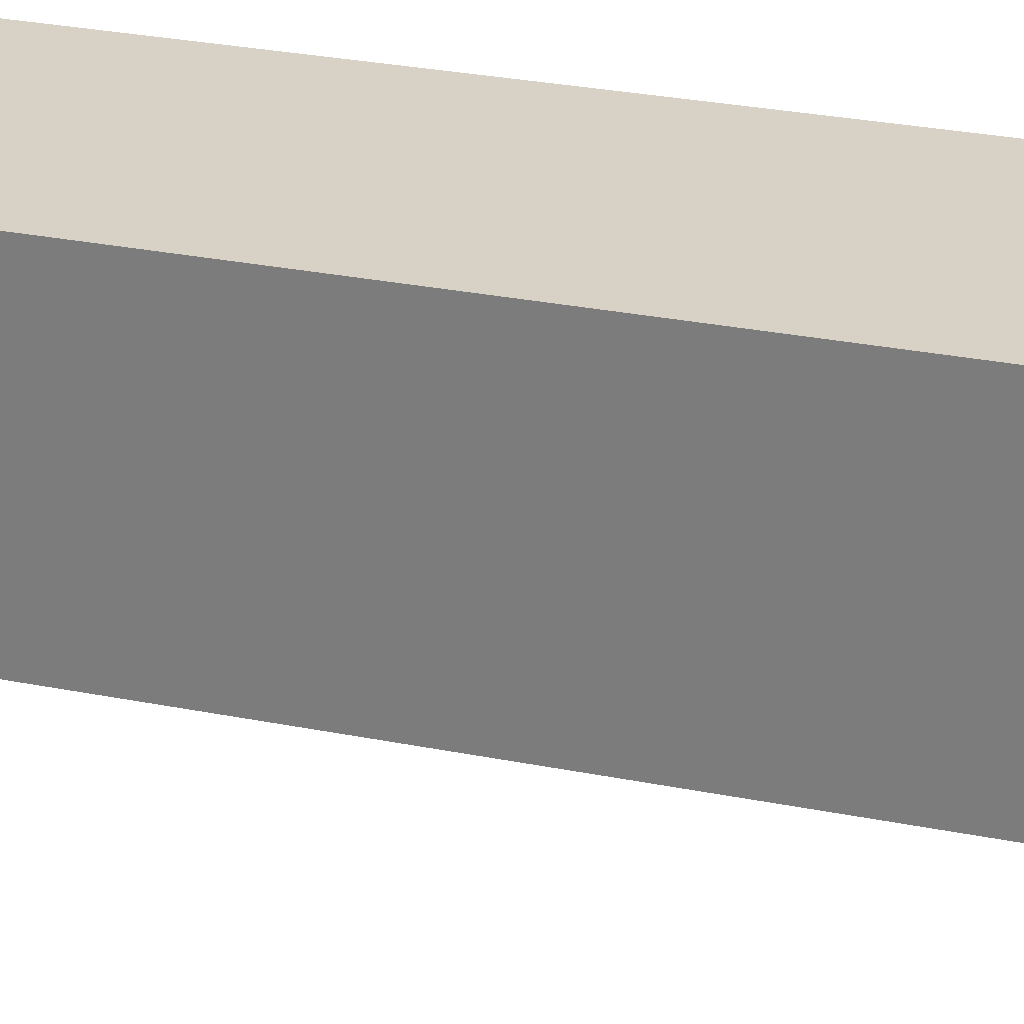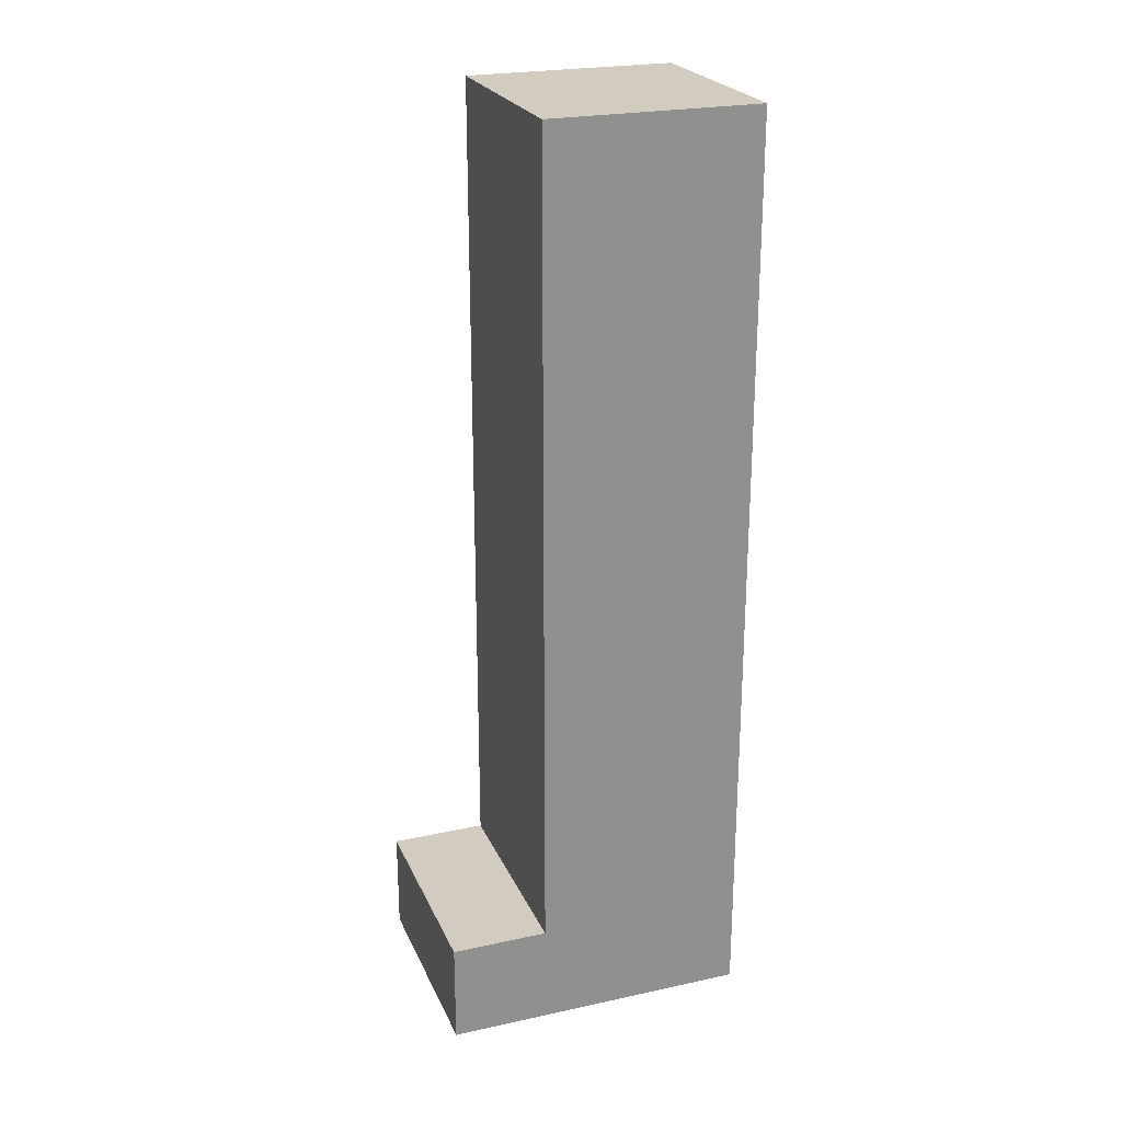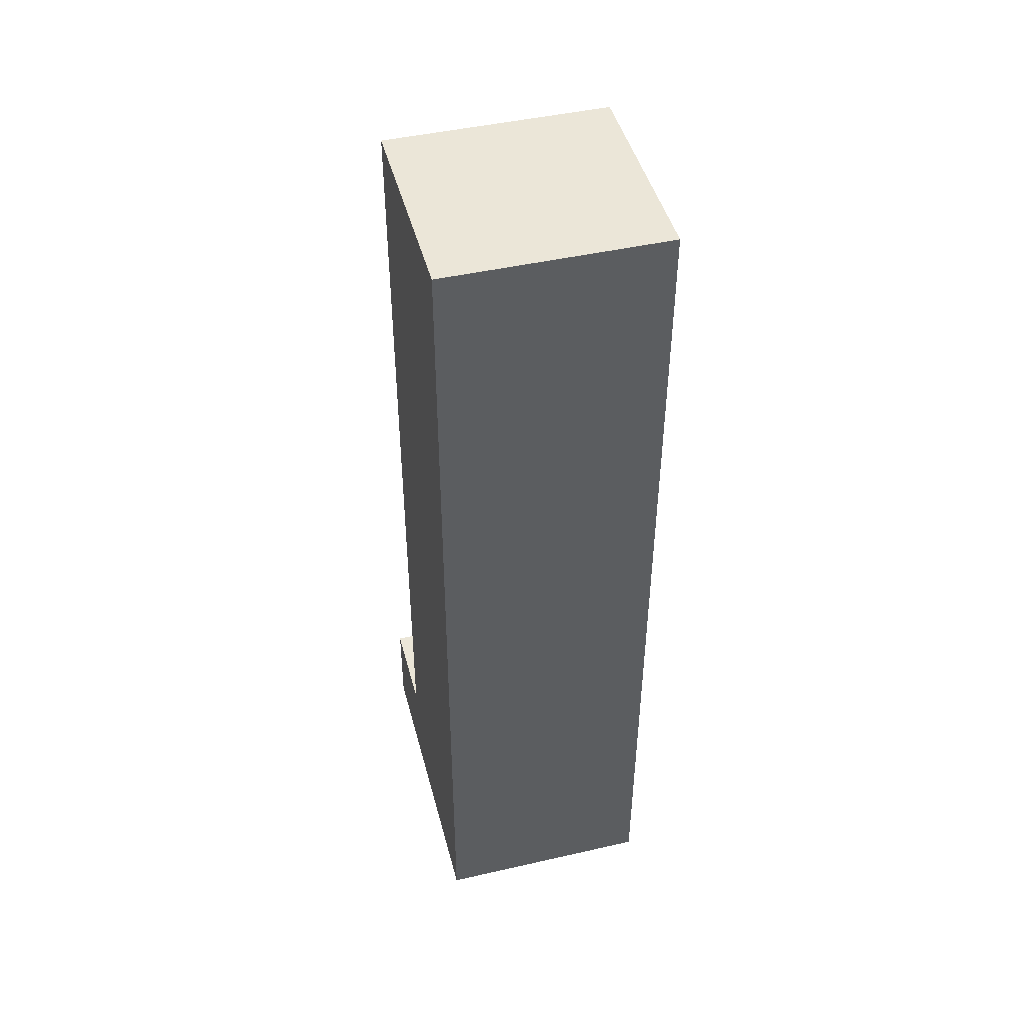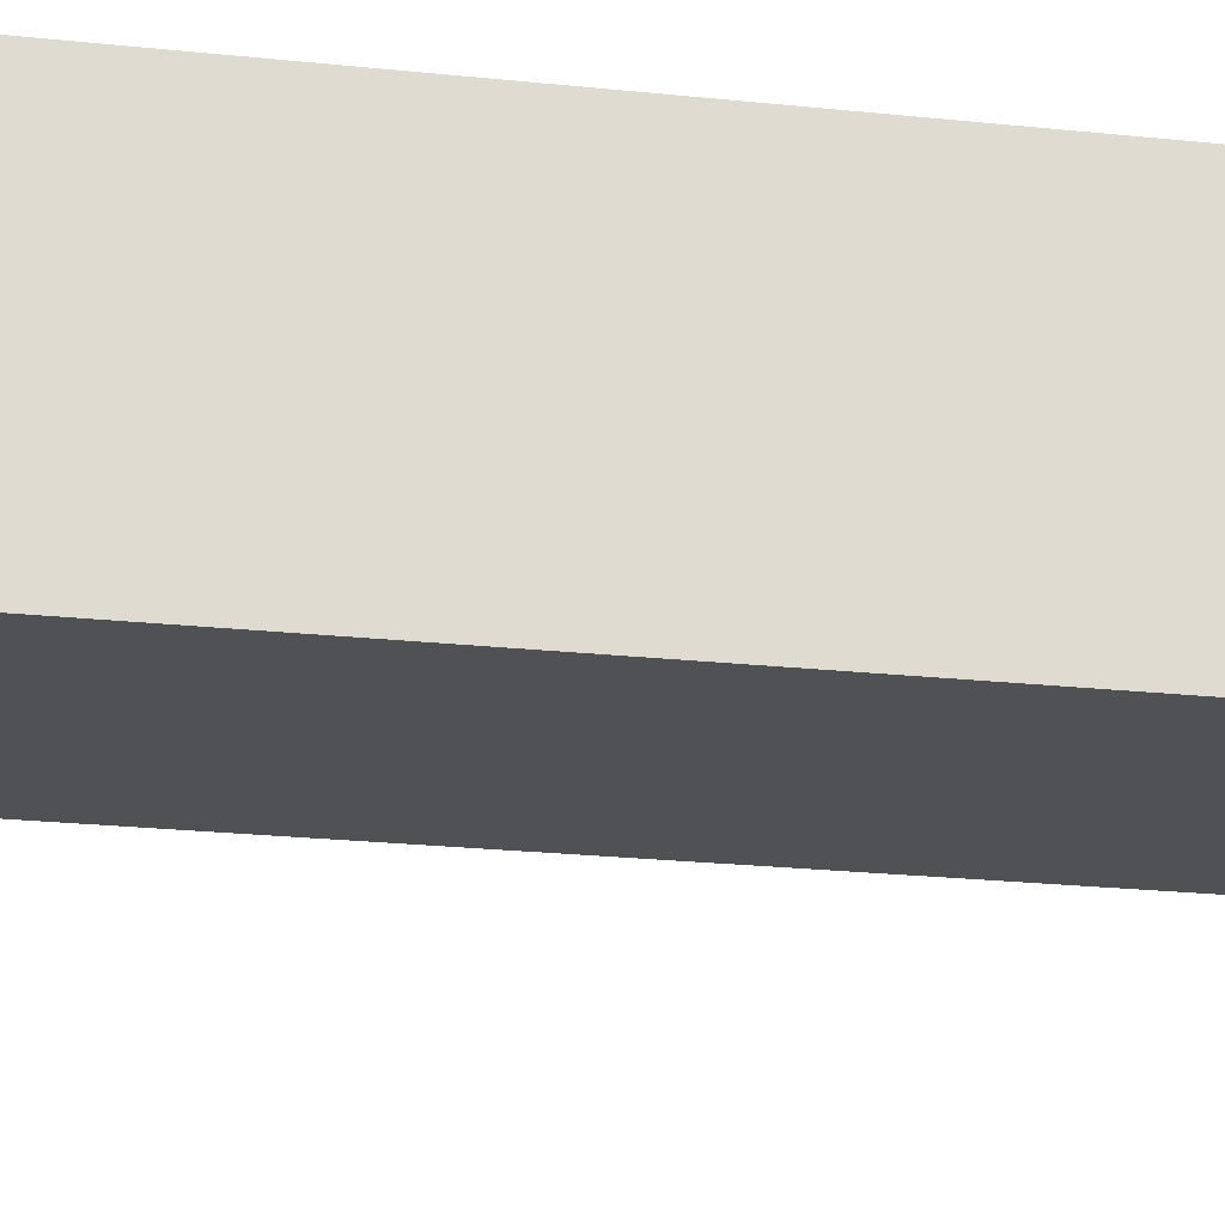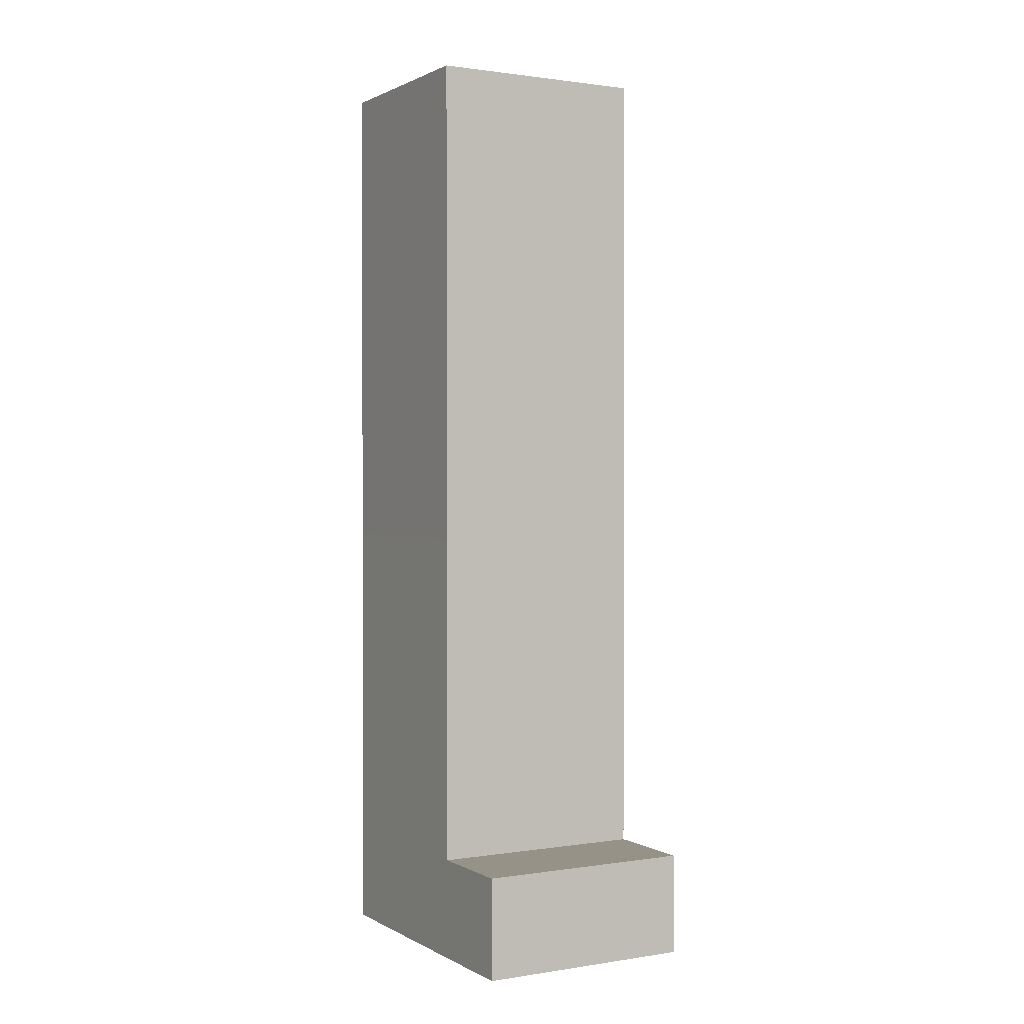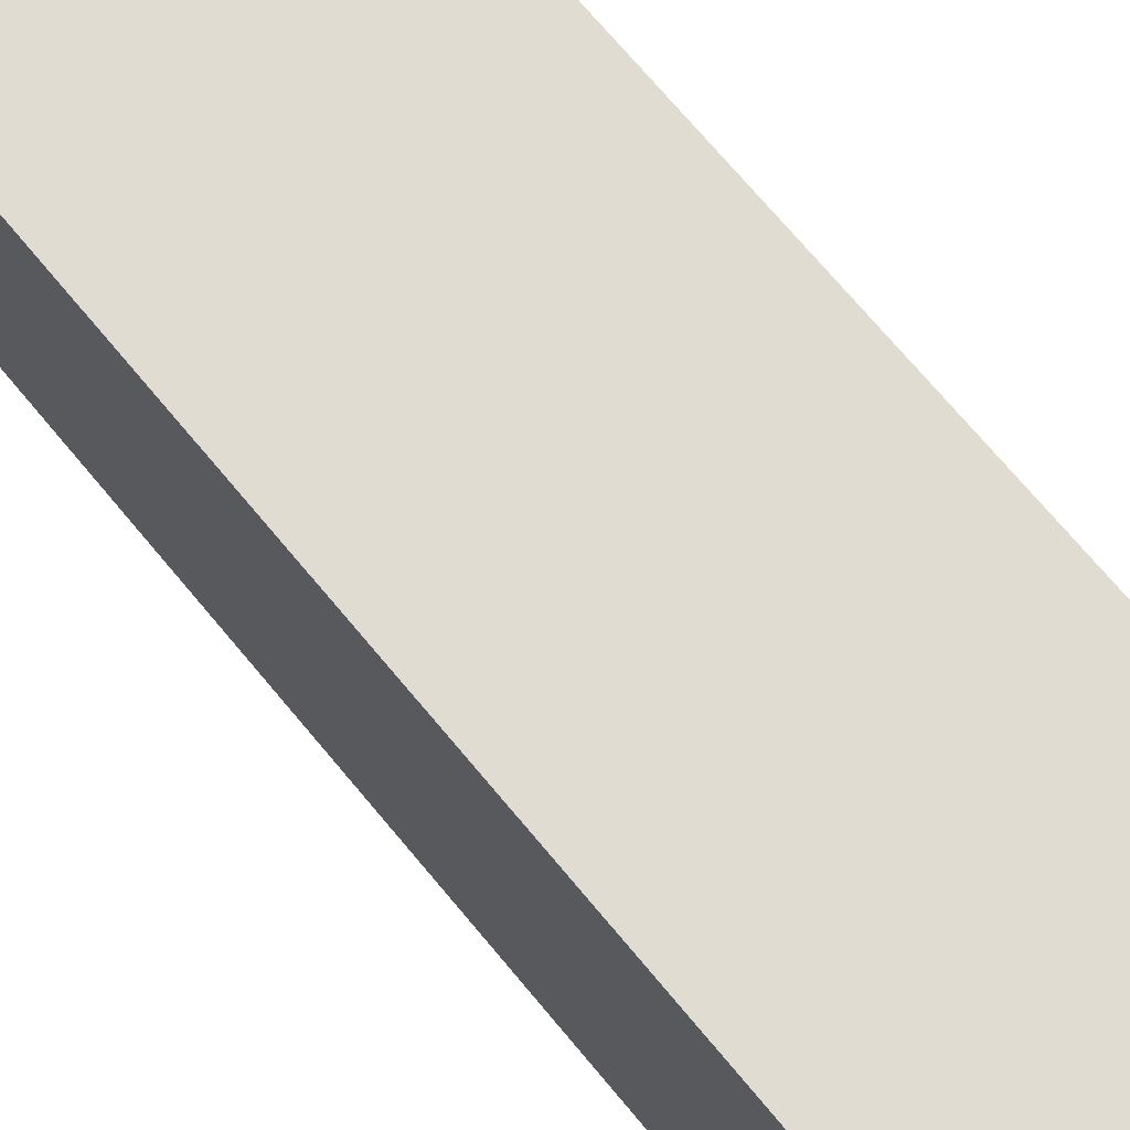
<metadata>
{"format":"obj","ext":"obj","renderer":"f3d","projection":"perspective","resolution":1024,"background":"white","views":[{"elev":27.3,"azim":-72.5,"up":"+Y"},{"elev":24.1,"azim":70.3,"up":"+Z"},{"elev":46.1,"azim":165.4,"up":"+Z"},{"elev":-20.2,"azim":-101.6,"up":"+Y"},{"elev":1.1,"azim":-29.4,"up":"+Z"},{"elev":69.2,"azim":140.6,"up":"+Y"}]}
</metadata>
<code>
g Foot_L_bone
v 0.1301 0.1822 3.372e-05
v 0.1301 -0.06692 -0.5816
v 0.1301 -0.06692 3.296e-05
v 0.1301 0.1822 -0.5816
v -0.1301 -0.06692 0
v 0.1301 0.1822 3.372e-05
v 0.1301 -0.06692 3.296e-05
v -0.1301 0.1822 -1.015e-05
v -0.13 -0.06692 -0.5816
v 0.1301 -0.06692 3.296e-05
v 0.1301 -0.06692 -0.5816
v -0.1301 -0.06692 0
v 0.1301 0.1822 -0.5816
v 0.1301 -0.06692 -0.9803
v 0.1301 -0.06692 -0.5816
v 0.1301 0.1822 -1.102
v 0.1301 -0.1822 -1.102
v 0.1301 -0.1822 -0.9803
v -0.13 -0.06692 -0.9803
v 0.1301 -0.06692 -0.5816
v 0.1301 -0.06692 -0.9803
v -0.13 -0.06692 -0.5816
v -0.1301 0.1822 -1.015e-05
v -0.13 -0.06692 -0.5816
v -0.13 0.1822 -0.5816
v -0.1301 -0.06692 0
v -0.13 0.1822 -0.5816
v -0.13 -0.06692 -0.9803
v -0.13 0.1822 -1.102
v -0.13 -0.06692 -0.5816
v -0.13 -0.1822 -1.102
v -0.13 -0.1822 -0.9803
v -0.13 0.1822 -0.5816
v 0.1301 0.1822 3.372e-05
v -0.1301 0.1822 -1.015e-05
v 0.1301 0.1822 -0.5816
v -0.13 0.1822 -1.102
v 0.1301 0.1822 -0.5816
v -0.13 0.1822 -0.5816
v 0.1301 0.1822 -1.102
v -0.13 -0.1822 -1.102
v 0.1301 -0.1822 -0.9803
v 0.1301 -0.1822 -1.102
v -0.13 -0.1822 -0.9803
v 0.1301 -0.06692 -0.9803
v -0.13 -0.1822 -0.9803
v -0.13 -0.06692 -0.9803
v -0.13 -0.1822 -0.9803
v 0.1301 -0.06692 -0.9803
v 0.1301 -0.1822 -0.9803
v 0.1301 -0.1822 -1.102
v -0.13 0.1822 -1.102
v -0.13 -0.1822 -1.102
v 0.1301 0.1822 -1.102
g Foot_L_bone_0
f 3 2 1
f 4 1 2
f 7 6 5
f 8 5 6
f 11 10 9
f 12 9 10
f 15 14 13
f 16 13 14
f 16 14 17
f 18 17 14
f 21 20 19
f 22 19 20
f 25 24 23
f 26 23 24
f 29 28 27
f 30 27 28
f 29 31 28
f 32 28 31
f 35 34 33
f 36 33 34
f 39 38 37
f 40 37 38
f 43 42 41
f 44 41 42
f 47 46 45
f 50 49 48
f 53 52 51
f 54 51 52

</code>
